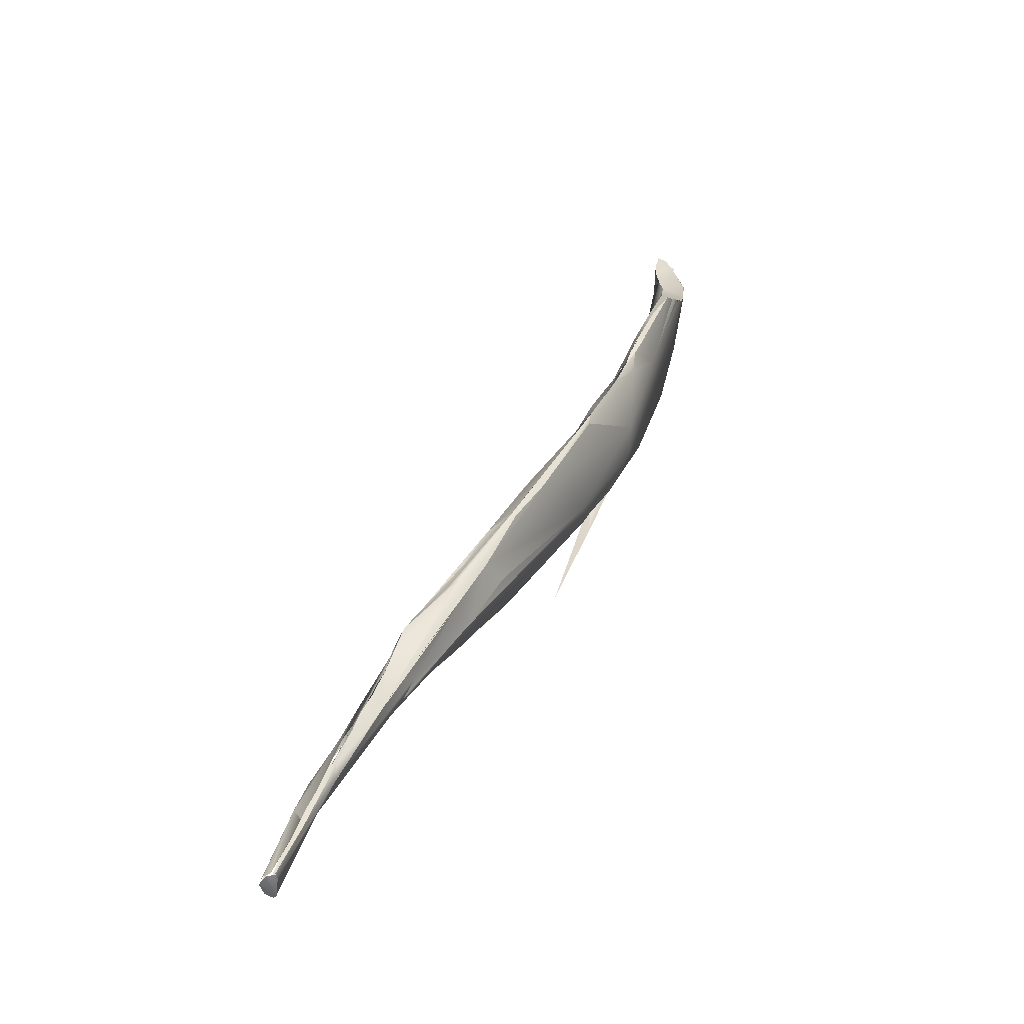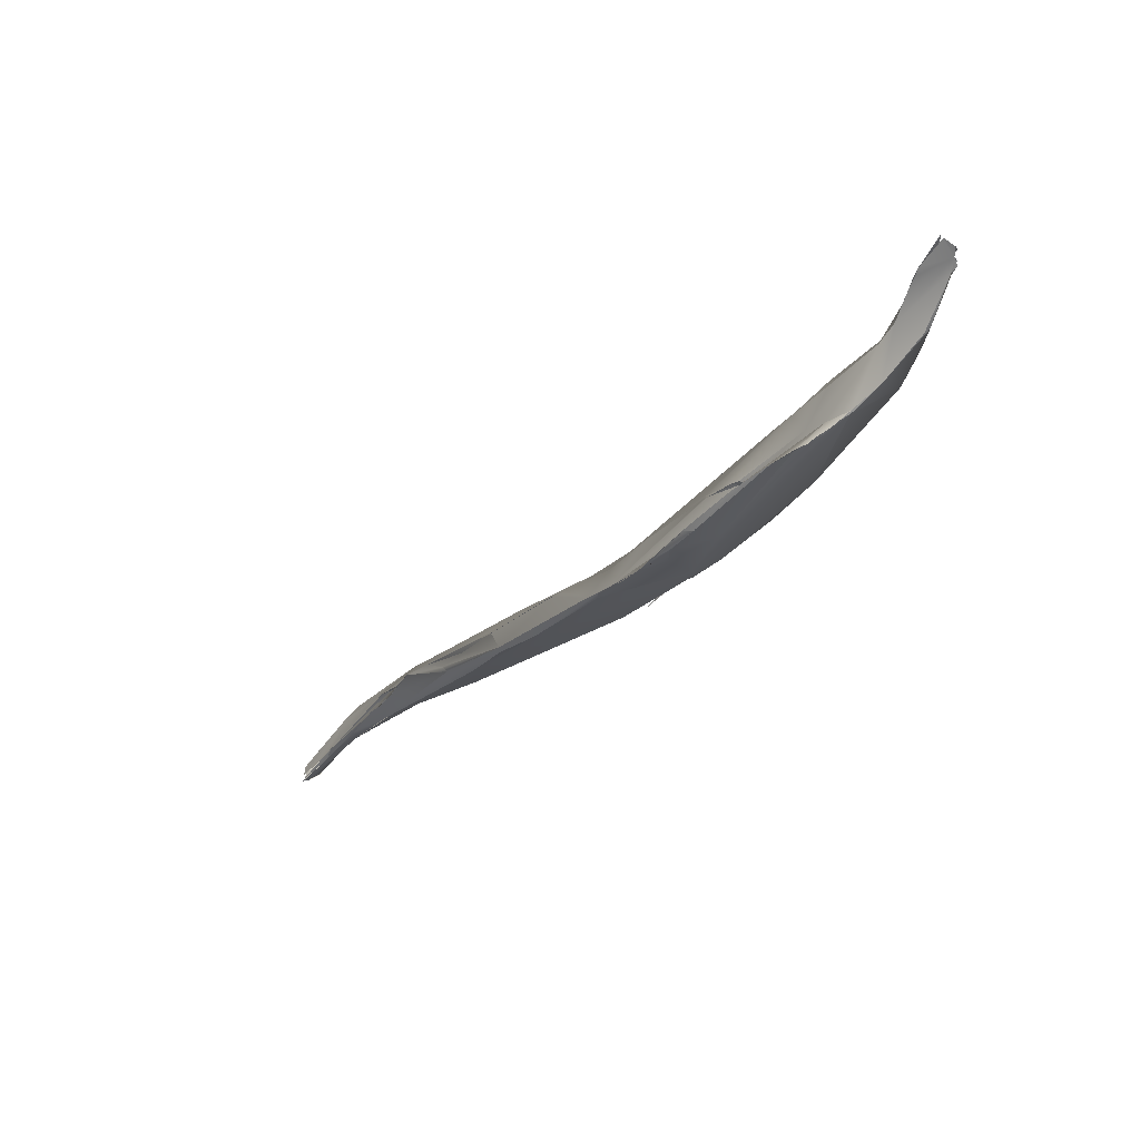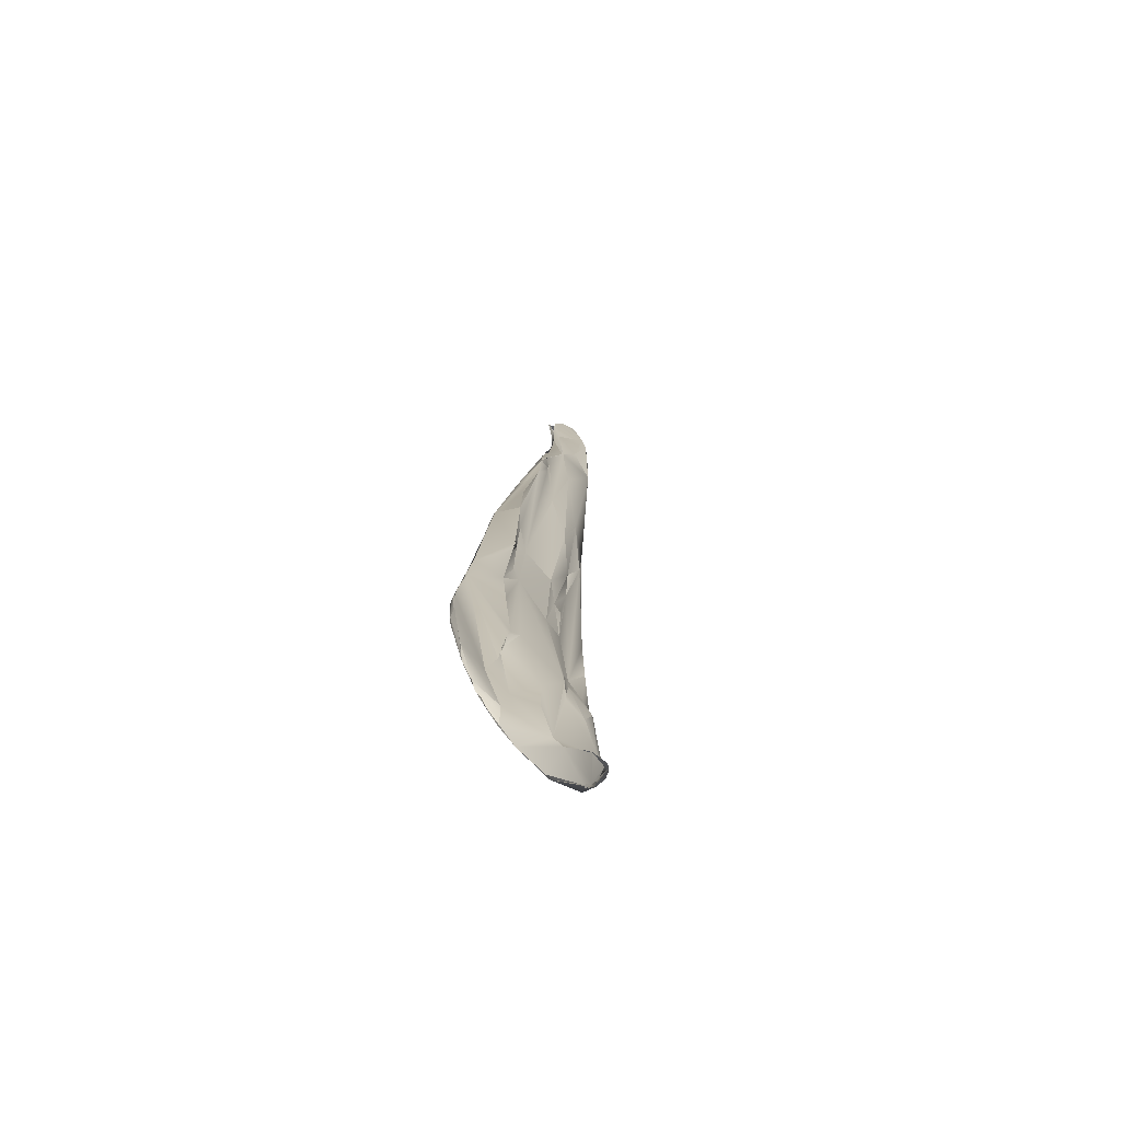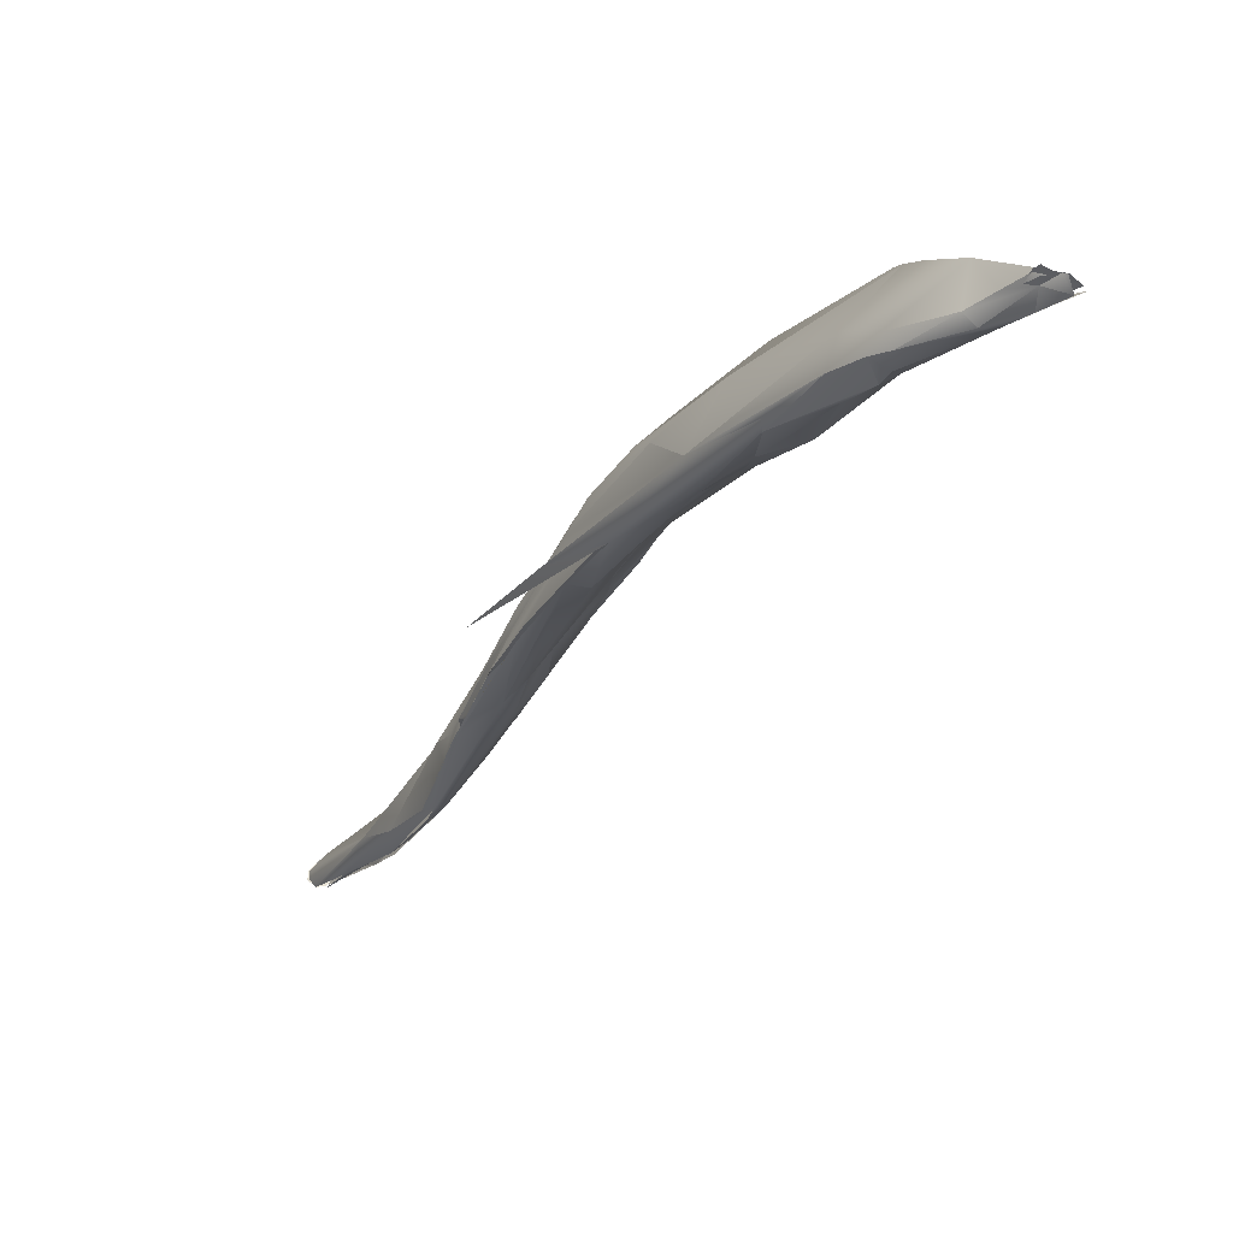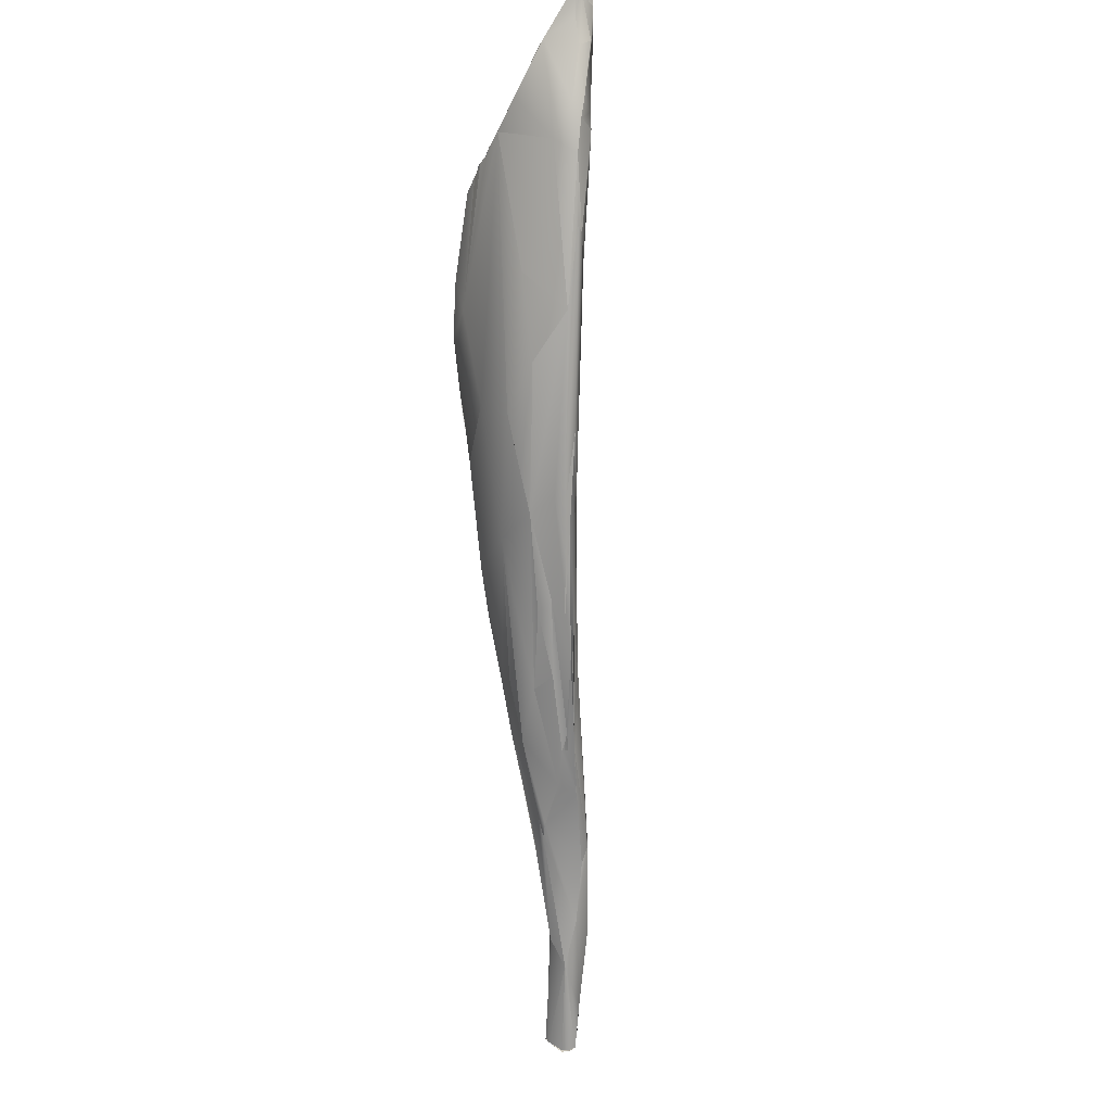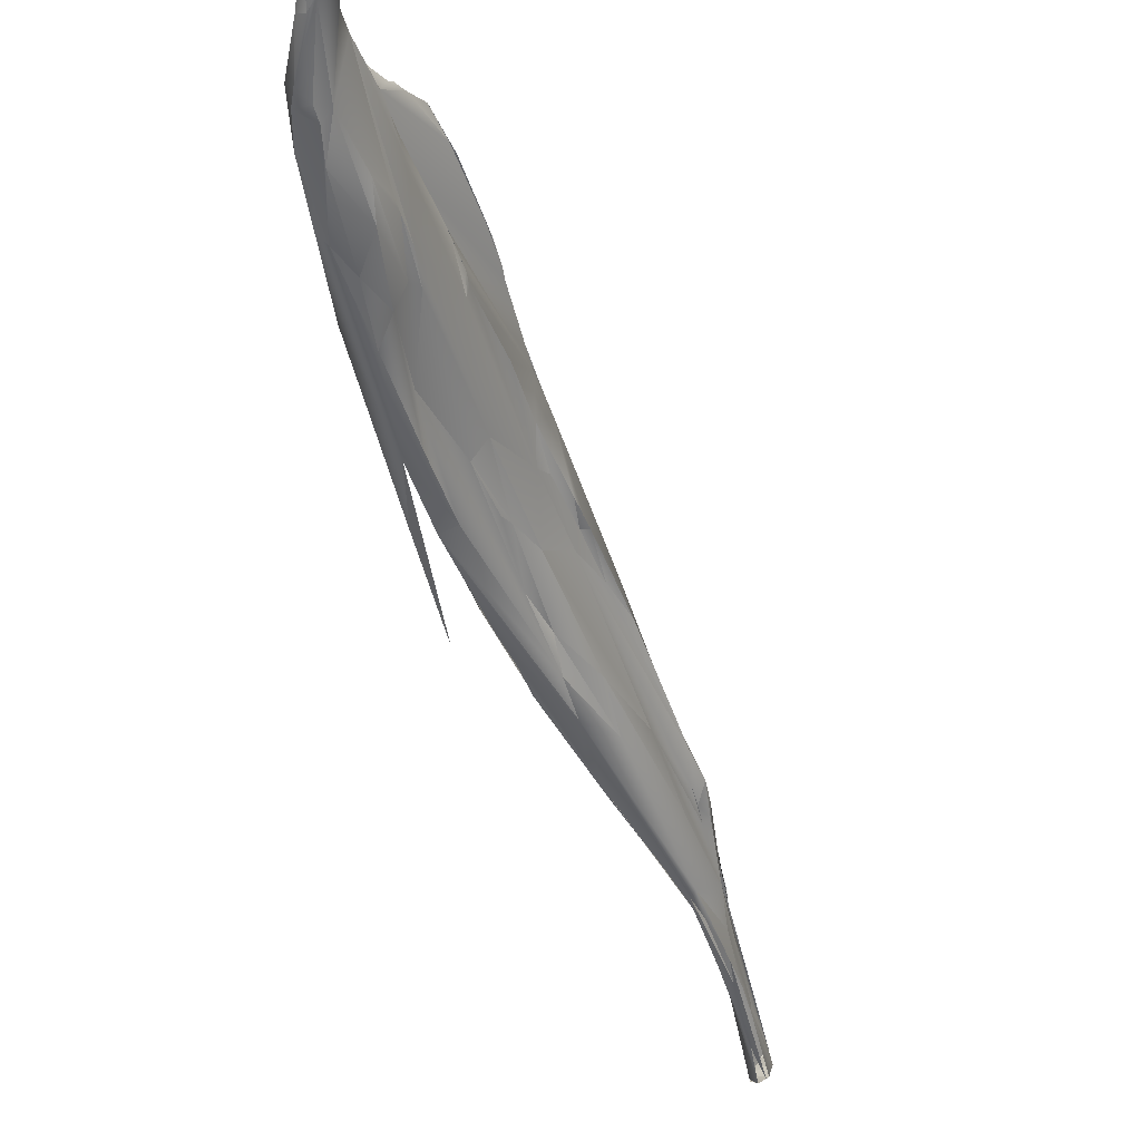
<metadata>
{"format":"obj","ext":"obj","renderer":"f3d","projection":"perspective","resolution":1024,"background":"white","views":[{"elev":-26.5,"azim":-35.4,"up":"+Y"},{"elev":57.1,"azim":14.4,"up":"+Y"},{"elev":74.2,"azim":99.0,"up":"+Y"},{"elev":-29.8,"azim":122.1,"up":"+Z"},{"elev":-12.6,"azim":99.6,"up":"+Y"},{"elev":-57.3,"azim":165.1,"up":"+Z"}]}
</metadata>
<code>
g default
v -1.615 4.011 -0.2676
v -1.627 3.991 -0.2657
v -1.657 3.945 -0.2609
v -1.663 3.944 -0.259
v -1.65 3.963 -0.2605
v -1.684 3.892 -0.2501
v -1.703 3.864 -0.2449
v -1.695 3.857 -0.2348
v -1.289 4.535 -0.3231
v -1.293 4.502 -0.323
v -1.346 4.389 -0.3076
v -1.364 4.343 -0.2988
v -1.546 4.103 -0.2678
v -1.598 4.05 -0.2541
v -1.635 4 -0.2444
v -1.595 4.018 -0.2635
v -1.619 3.993 -0.2628
v -1.645 3.976 -0.2523
v -1.663 3.92 -0.2428
v -1.699 3.861 -0.2448
v -1.706 3.868 -0.2334
v -1.705 3.868 -0.2261
v -1.694 3.858 -0.2409
v -1.281 4.537 -0.3182
v -1.279 4.534 -0.3179
v -1.283 4.523 -0.3173
v -1.279 4.528 -0.3167
v -1.277 4.527 -0.3124
v -1.278 4.522 -0.3137
v -1.28 4.531 -0.3154
v -1.281 4.517 -0.3151
v -1.299 4.515 -0.3105
v -1.283 4.507 -0.313
v -1.3 4.512 -0.3105
v -1.3 4.505 -0.3127
v -1.29 4.493 -0.3219
v -1.303 4.497 -0.3026
v -1.285 4.488 -0.3151
v -1.312 4.447 -0.3144
v -1.302 4.449 -0.3193
v -1.308 4.439 -0.3192
v -1.338 4.413 -0.304
v -1.315 4.418 -0.3167
v -1.356 4.39 -0.2897
v -1.368 4.355 -0.2896
v -1.343 4.361 -0.3082
v -1.351 4.398 -0.2905
v -1.361 4.322 -0.304
v -1.397 4.269 -0.2963
v -1.425 4.227 -0.2903
v -1.492 4.162 -0.2701
v -1.503 4.14 -0.277
v -1.528 4.136 -0.2625
v -1.519 4.115 -0.2764
v -1.55 4.062 -0.2686
v -1.547 4.069 -0.2646
v -1.548 4.066 -0.2693
v -1.607 4.062 -0.2317
v -1.565 4.098 -0.2471
v -1.637 3.994 -0.2322
v -1.642 3.978 -0.2328
v -1.645 3.953 -0.2543
v -1.658 3.951 -0.2322
v -1.664 3.944 -0.2327
v -1.68 3.91 -0.2339
v -1.686 3.902 -0.2282
v -1.683 3.903 -0.2267
v -1.701 3.865 -0.2237
v -1.28 4.523 -0.3108
v -1.305 4.488 -0.2961
v -1.288 4.451 -0.3097
v -1.292 4.454 -0.3172
v -1.299 4.42 -0.3116
v -1.326 4.375 -0.3102
v -1.355 4.409 -0.2753
v -1.34 4.329 -0.2984
v -1.318 4.379 -0.3091
v -1.376 4.351 -0.2853
v -1.385 4.297 -0.2868
v -1.424 4.256 -0.2749
v -1.431 4.267 -0.265
v -1.388 4.26 -0.2955
v -1.402 4.214 -0.2865
v -1.447 4.226 -0.2719
v -1.455 4.22 -0.2665
v -1.461 4.161 -0.2821
v -1.475 4.205 -0.2609
v -1.471 4.183 -0.272
v -1.476 4.144 -0.2798
v -1.491 4.123 -0.2767
v -1.536 4.081 -0.2652
v -1.542 4.076 -0.2637
v -1.546 4.068 -0.2601
v -1.571 4.103 -0.2189
v -1.569 4.046 -0.2534
v -1.6 4.058 -0.2372
v -1.613 4.035 -0.2369
v -1.623 4.024 -0.2297
v -1.617 4.038 -0.2338
v -1.603 4.012 -0.2366
v -1.594 4.02 -0.2395
v -1.628 4.015 -0.231
v -1.632 4.006 -0.2302
v -1.657 3.94 -0.233
v -1.285 4.494 -0.2917
v -1.312 4.474 -0.2891
v -1.295 4.429 -0.2966
v -1.336 4.442 -0.2781
v -1.401 4.336 -0.2535
v -1.41 4.221 -0.2777
v -1.471 4.237 -0.2357
v -1.495 4.206 -0.2335
v -1.518 4.175 -0.2316
v -1.495 4.196 -0.2395
v -1.501 4.207 -0.2319
v -1.464 4.16 -0.2668
v -1.539 4.155 -0.228
v -1.504 4.115 -0.2606
v -1.561 4.121 -0.2261
v -1.576 4.099 -0.2241
v -1.596 4.028 -0.2336
v -1.63 3.989 -0.2296
v -1.288 4.492 -0.2891
v -1.386 4.364 -0.2464
v -1.398 4.347 -0.2463
v -1.401 4.34 -0.2474
v -1.434 4.298 -0.238
v -1.456 4.263 -0.2319
v -1.462 4.241 -0.2414
v -1.487 4.224 -0.2324
v -1.471 4.155 -0.2558
v -1.518 4.108 -0.2449
v -1.563 4.097 -0.2178
v -1.567 4.091 -0.2184
v -1.554 4.077 -0.2299
v -1.305 4.464 -0.2686
v -1.319 4.45 -0.2567
v -1.334 4.435 -0.2546
v -1.344 4.42 -0.2581
v -1.375 4.373 -0.2444
v -1.335 4.355 -0.2687
v -1.383 4.368 -0.2455
v -1.379 4.369 -0.2444
v -1.358 4.3 -0.2719
v -1.387 4.275 -0.2496
v -1.405 4.238 -0.2552
v -1.423 4.213 -0.2587
v -1.528 4.167 -0.2113
v -1.527 4.163 -0.2099
v -1.503 4.195 -0.2089
v -1.549 4.12 -0.2153
v -1.528 4.118 -0.2249
v -1.32 4.447 -0.255
v -1.33 4.441 -0.2473
v -1.337 4.435 -0.2426
v -1.34 4.434 -0.2385
v -1.347 4.429 -0.2352
v -1.365 4.385 -0.2386
v -1.375 4.402 -0.2224
v -1.41 4.351 -0.21
v -1.419 4.335 -0.2078
v -1.423 4.327 -0.2078
v -1.431 4.31 -0.2068
v -1.45 4.28 -0.2094
v -1.442 4.292 -0.2073
v -1.466 4.258 -0.2097
v -1.446 4.203 -0.2347
v -1.458 4.262 -0.2091
v -1.392 4.373 -0.2121
v -1.4 4.361 -0.21
v -1.384 4.348 -0.2193
v -1.422 4.328 -0.2068
v -1.414 4.324 -0.2084
v -1.401 4.286 -0.2286
v -1.614 4.005 -0.2677
v -1.675 3.922 -0.2547
v -1.704 3.865 -0.2424
v -1.29 4.541 -0.3222
v -1.288 4.539 -0.3207
v -1.29 4.525 -0.3233
v -1.299 4.519 -0.3127
v -1.291 4.517 -0.3231
v -1.573 4.04 -0.2664
v -1.641 3.984 -0.2425
v -1.705 3.868 -0.2318
v -1.694 3.859 -0.2409
v -1.28 4.536 -0.3185
v -1.28 4.529 -0.3177
v -1.278 4.527 -0.3169
v -1.279 4.523 -0.3109
v -1.28 4.519 -0.3142
v -1.302 4.505 -0.3065
v -1.367 4.374 -0.2873
v -1.533 4.08 -0.2708
v -1.646 3.979 -0.2325
v -1.679 3.918 -0.2302
v -1.705 3.868 -0.2214
v -1.703 3.867 -0.2213
v -1.705 3.867 -0.2208
v -1.695 3.858 -0.2352
v -1.28 4.521 -0.3094
v -1.293 4.442 -0.3149
v -1.416 4.219 -0.2906
v -1.491 4.127 -0.278
v -1.44 4.146 -0.2799
v -1.45 4.173 -0.282
v -1.49 4.125 -0.2756
v -1.592 4.081 -0.2324
v -1.615 4.047 -0.2307
v -1.607 4.047 -0.2367
v -1.629 4.013 -0.2307
v -1.641 3.99 -0.2323
v -1.495 4.213 -0.2325
v -1.612 4.02 -0.2266
v -1.571 4.085 -0.2184
v -1.325 4.445 -0.252
v -1.38 4.372 -0.2452
v -1.333 4.436 -0.2447
v -1.339 4.434 -0.2396
v -1.348 4.429 -0.2342
v -1.359 4.422 -0.2269
v -1.38 4.396 -0.2203
v -1.407 4.356 -0.2114
v -1.458 4.269 -0.2085
v -1.413 4.339 -0.2065
v -1.418 4.336 -0.2081
v -1.432 4.308 -0.2068
v -1.427 4.312 -0.2066
g FJ1499_grp3 group2 RArm
f 1 2 5
f 1 175 2
f 4 18 1
f 5 2 3
f 62 3 175
f 17 62 175
f 3 6 5
f 6 3 62
f 6 7 5
f 177 20 8
f 9 25 26
f 9 187 25
f 180 181 178
f 9 26 182
f 10 35 181
f 10 181 180
f 182 36 10
f 182 26 36
f 26 38 36
f 10 37 35
f 11 46 12
f 13 54 1
f 54 57 175
f 175 1 54
f 15 14 1
f 13 1 14
f 59 14 15
f 1 18 15
f 175 16 17
f 183 101 17
f 62 17 101
f 18 65 15
f 18 4 176
f 19 6 62
f 176 65 18
f 19 20 6
f 19 186 20
f 177 21 176
f 19 200 186
f 185 177 8
f 176 21 22
f 8 20 23
f 179 30 24
f 189 26 188
f 189 31 26
f 69 28 30
f 29 31 27
f 181 30 179
f 31 33 26
f 33 38 26
f 33 31 29
f 191 105 33
f 181 35 34
f 30 181 32
f 38 33 105
f 34 35 37
f 32 192 30
f 30 192 70
f 36 72 10
f 40 10 72
f 38 72 36
f 10 39 37
f 40 72 202
f 40 39 10
f 41 39 40
f 202 41 40
f 43 39 41
f 41 74 43
f 46 43 74
f 41 202 74
f 47 39 42
f 43 11 39
f 47 42 44
f 42 11 45
f 44 42 45
f 11 42 39
f 11 12 45
f 46 11 43
f 46 48 12
f 48 46 74
f 82 49 48
f 48 49 12
f 79 12 49
f 82 203 50
f 50 49 82
f 49 50 79
f 79 50 52
f 50 203 52
f 52 51 88
f 52 203 54
f 87 53 59
f 87 51 53
f 54 203 86
f 13 51 52
f 194 86 204
f 89 90 57
f 13 53 51
f 53 13 14
f 52 54 13
f 86 194 54
f 194 57 54
f 53 14 59
f 55 57 90
f 207 56 183
f 91 56 207
f 55 16 57
f 99 58 210
f 16 175 57
f 183 95 101
f 97 59 15
f 97 15 99
f 60 184 64
f 61 60 64
f 100 62 101
f 63 195 196
f 104 19 100
f 104 122 63
f 62 100 19
f 63 196 67
f 68 19 104
f 66 64 184
f 65 66 184
f 63 67 104
f 104 67 68
f 65 176 22
f 65 22 66
f 67 196 197
f 19 68 200
f 185 8 198
f 68 199 8
f 67 199 68
f 105 191 190
f 69 30 70
f 70 37 39
f 70 39 106
f 70 106 136
f 106 39 47
f 72 38 71
f 105 71 38
f 71 73 72
f 75 108 106
f 73 74 202
f 73 77 74
f 76 77 73
f 193 106 47
f 106 193 75
f 77 82 74
f 193 109 75
f 74 82 48
f 78 81 193
f 44 45 78
f 77 76 82
f 45 79 78
f 12 79 45
f 129 193 81
f 129 109 193
f 78 80 81
f 78 79 80
f 82 76 83
f 81 80 85
f 80 79 88
f 81 85 87
f 84 80 88
f 80 84 85
f 79 52 88
f 84 88 85
f 88 51 85
f 82 83 205
f 114 129 87
f 110 207 206
f 51 87 85
f 59 114 87
f 91 207 116
f 116 118 91
f 208 113 114
f 93 91 118
f 92 91 93
f 118 95 93
f 208 114 96
f 93 95 183
f 58 120 208
f 114 59 96
f 93 183 56
f 96 210 208
f 58 208 210
f 58 99 209
f 96 59 97
f 122 94 98
f 94 58 98
f 210 97 99
f 99 102 209
f 99 184 102
f 209 102 98
f 195 122 98
f 60 102 184
f 60 103 102
f 103 195 211
f 195 103 212
f 122 195 63
f 100 121 104
f 201 123 105
f 123 136 105
f 123 69 70
f 136 123 70
f 107 71 105
f 73 71 107
f 139 106 108
f 138 106 139
f 73 107 76
f 75 139 108
f 124 139 75
f 124 75 109
f 126 109 129
f 76 110 206
f 81 87 129
f 110 147 116
f 207 110 116
f 114 111 129
f 111 114 112
f 130 112 115
f 113 112 114
f 112 113 115
f 117 115 113
f 116 131 118
f 117 113 208
f 208 119 117
f 148 117 119
f 119 120 148
f 132 95 118
f 119 208 120
f 94 120 58
f 135 101 95
f 135 100 101
f 121 214 104
f 136 106 137
f 137 106 138
f 105 136 107
f 158 138 139
f 217 139 124
f 124 109 125
f 142 125 143
f 164 140 125
f 126 125 109
f 164 125 126
f 126 129 127
f 144 147 76
f 127 129 128
f 127 128 164
f 76 147 110
f 128 166 164
f 111 128 129
f 128 130 166
f 128 111 130
f 130 111 112
f 213 166 130
f 147 131 116
f 148 166 213
f 147 132 131
f 213 117 148
f 131 132 118
f 147 167 132
f 120 94 148
f 94 134 151
f 151 215 135
f 167 135 132
f 122 134 94
f 135 95 132
f 121 135 215
f 151 133 215
f 214 121 215
f 135 121 100
f 153 136 216
f 137 138 155
f 136 153 107
f 153 141 107
f 158 139 140
f 107 141 76
f 217 140 139
f 158 140 164
f 144 76 141
f 164 126 127
f 144 146 147
f 146 144 145
f 145 147 146
f 148 150 224
f 174 150 167
f 149 150 148
f 152 167 151
f 150 151 167
f 149 151 150
f 148 94 149
f 94 151 149
f 152 151 135
f 135 167 152
f 154 137 155
f 154 218 153
f 157 156 155
f 220 171 219
f 155 138 157
f 157 159 221
f 218 171 153
f 171 220 221
f 219 171 218
f 158 159 138
f 157 138 159
f 159 158 160
f 160 158 162
f 153 171 174
f 141 153 145
f 145 144 141
f 160 162 161
f 158 164 162
f 171 173 174
f 164 163 162
f 164 165 163
f 173 227 224
f 153 174 145
f 173 224 168
f 165 164 166
f 167 147 145
f 167 145 174
f 168 224 150
f 168 174 173
f 168 150 174
f 171 221 169
f 222 223 170
f 222 170 221
f 169 225 171
f 223 226 172
f 223 172 170
f 172 225 170
f 173 171 225
f 227 225 172
f 225 227 173
f 172 226 228

</code>
